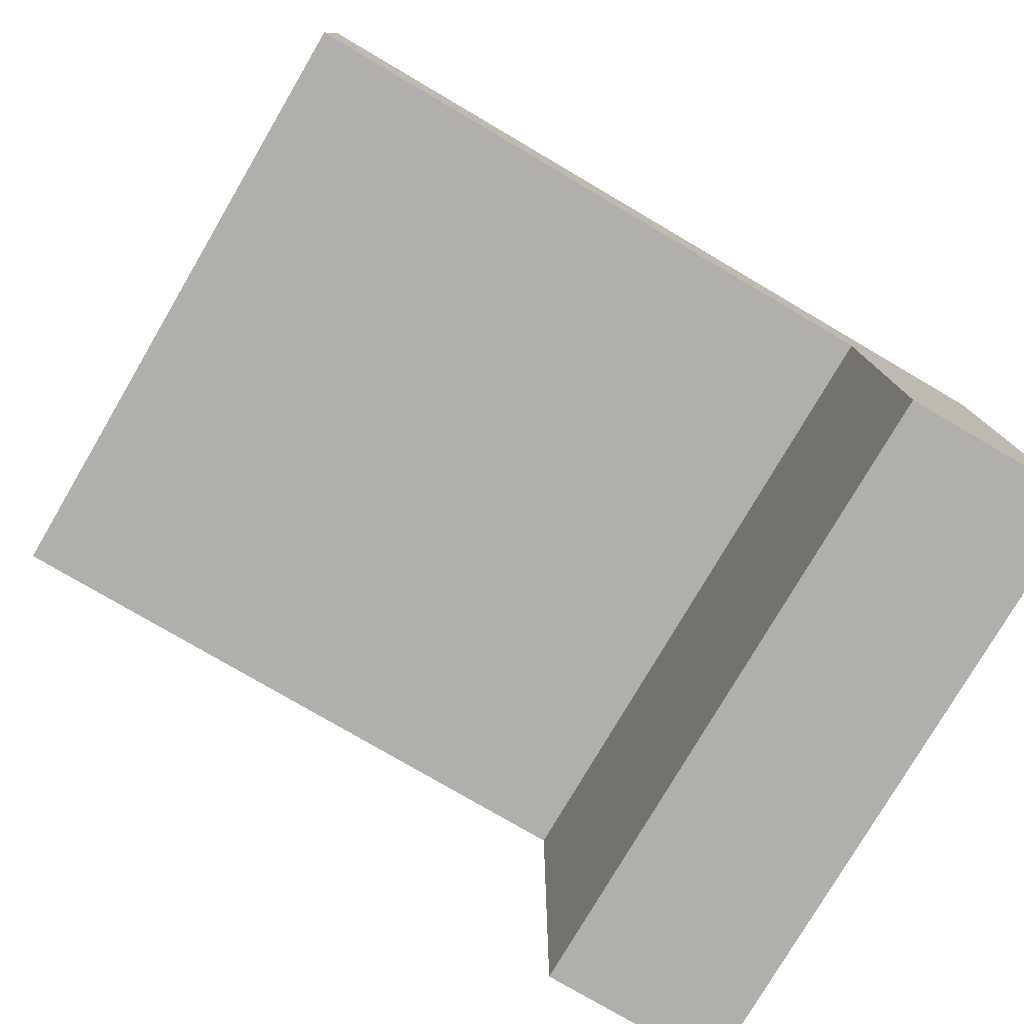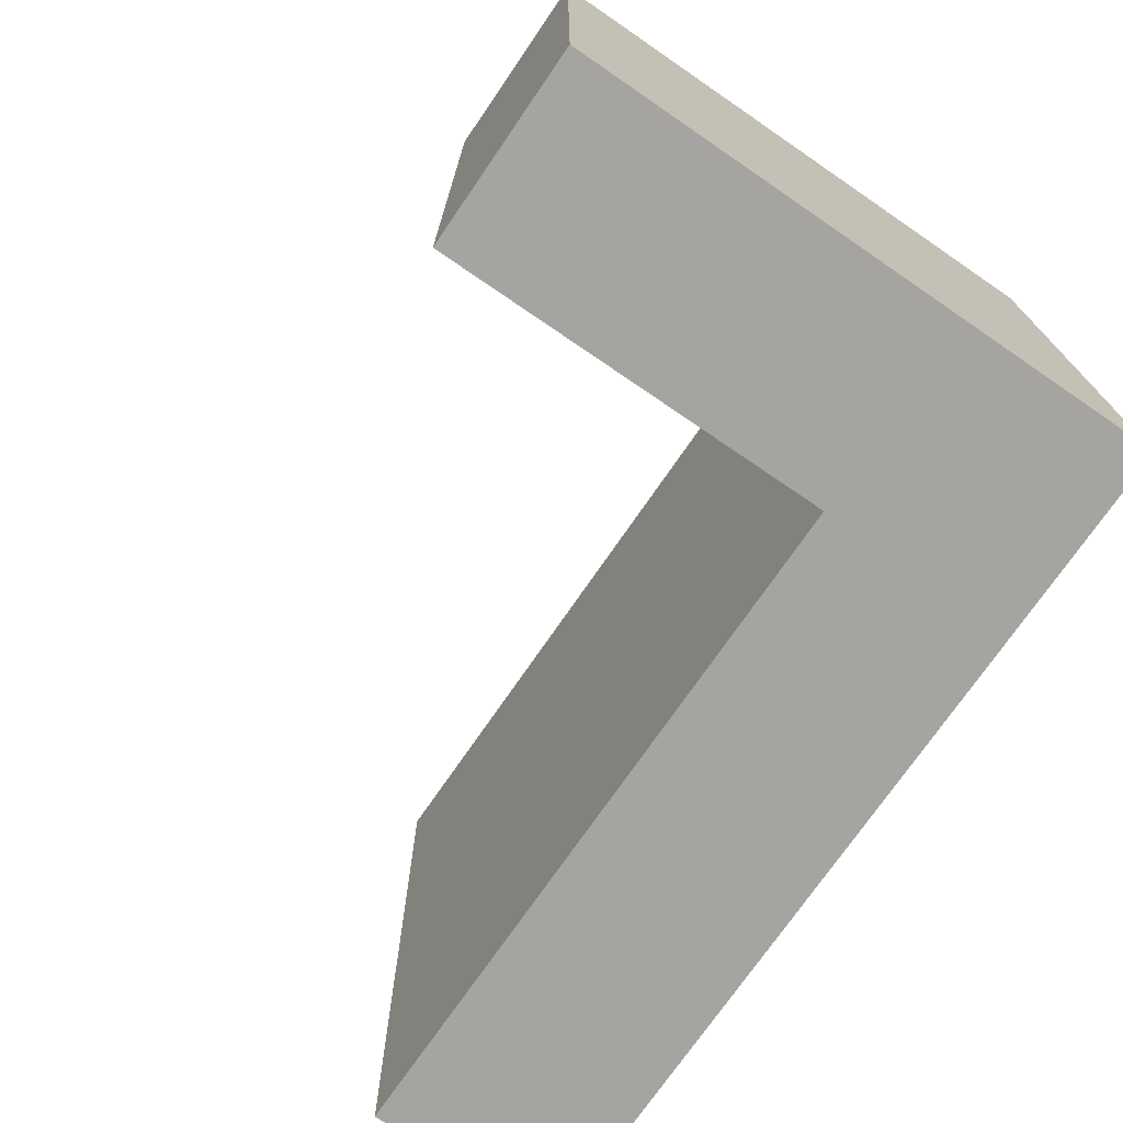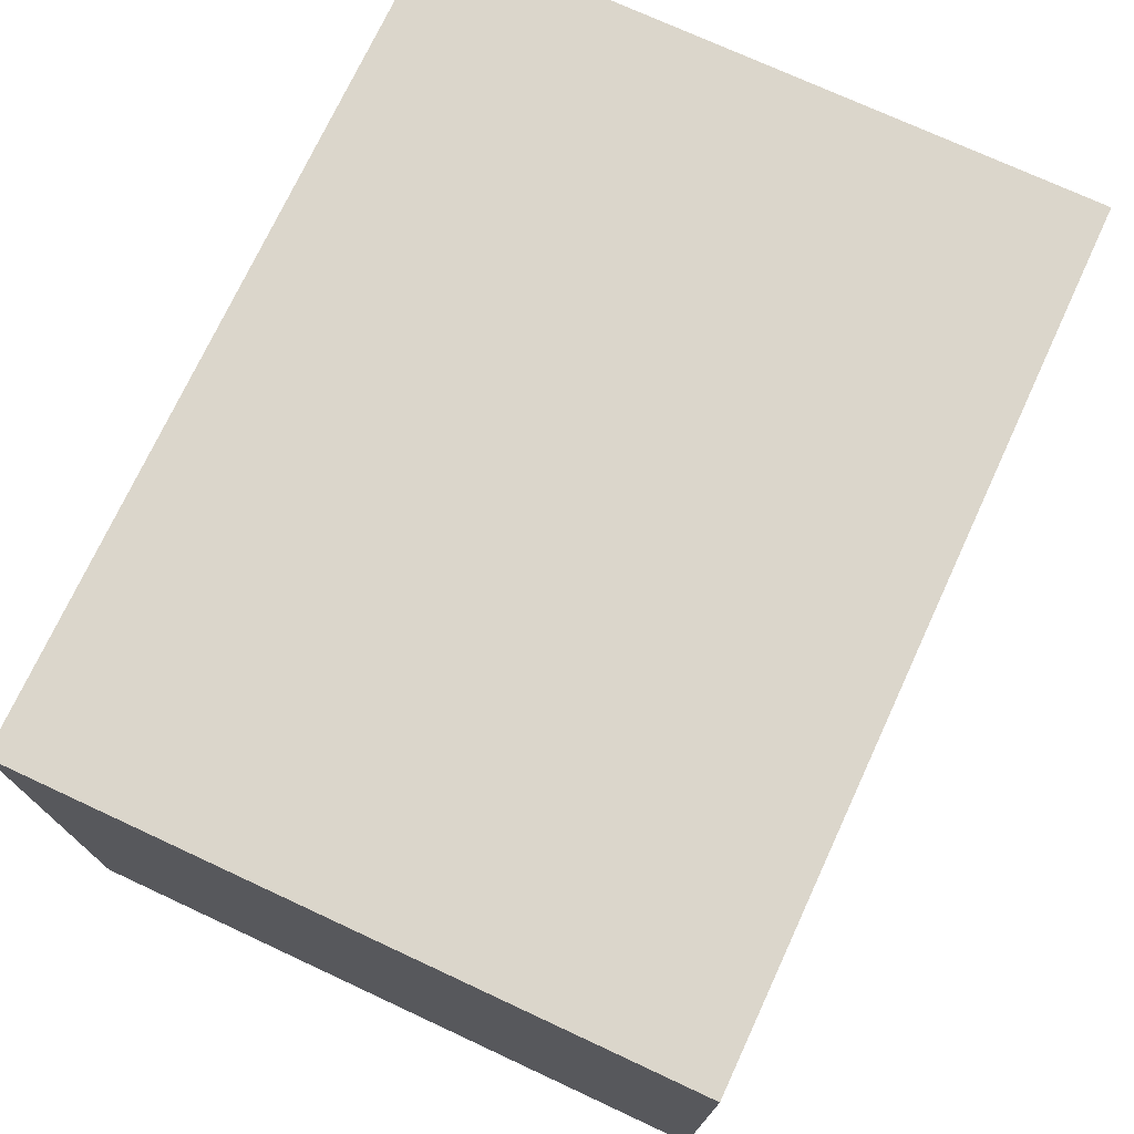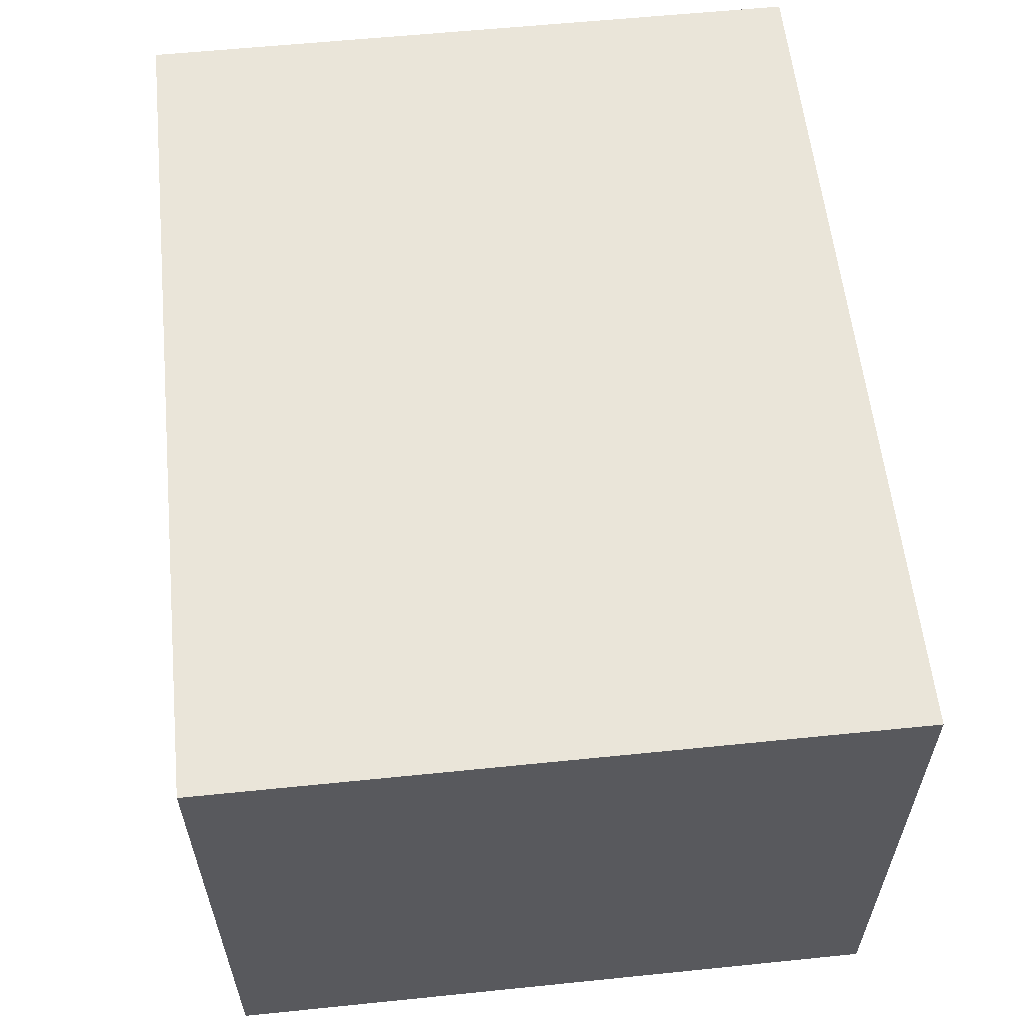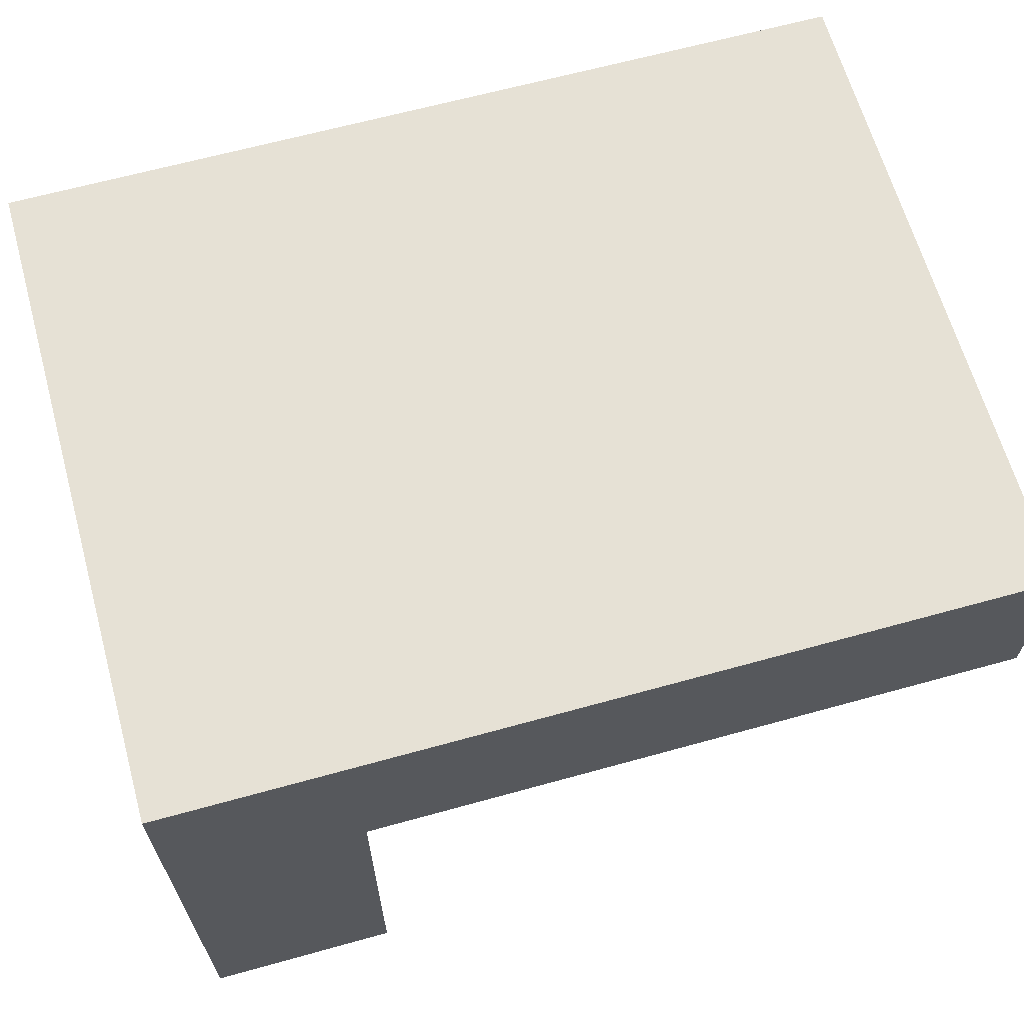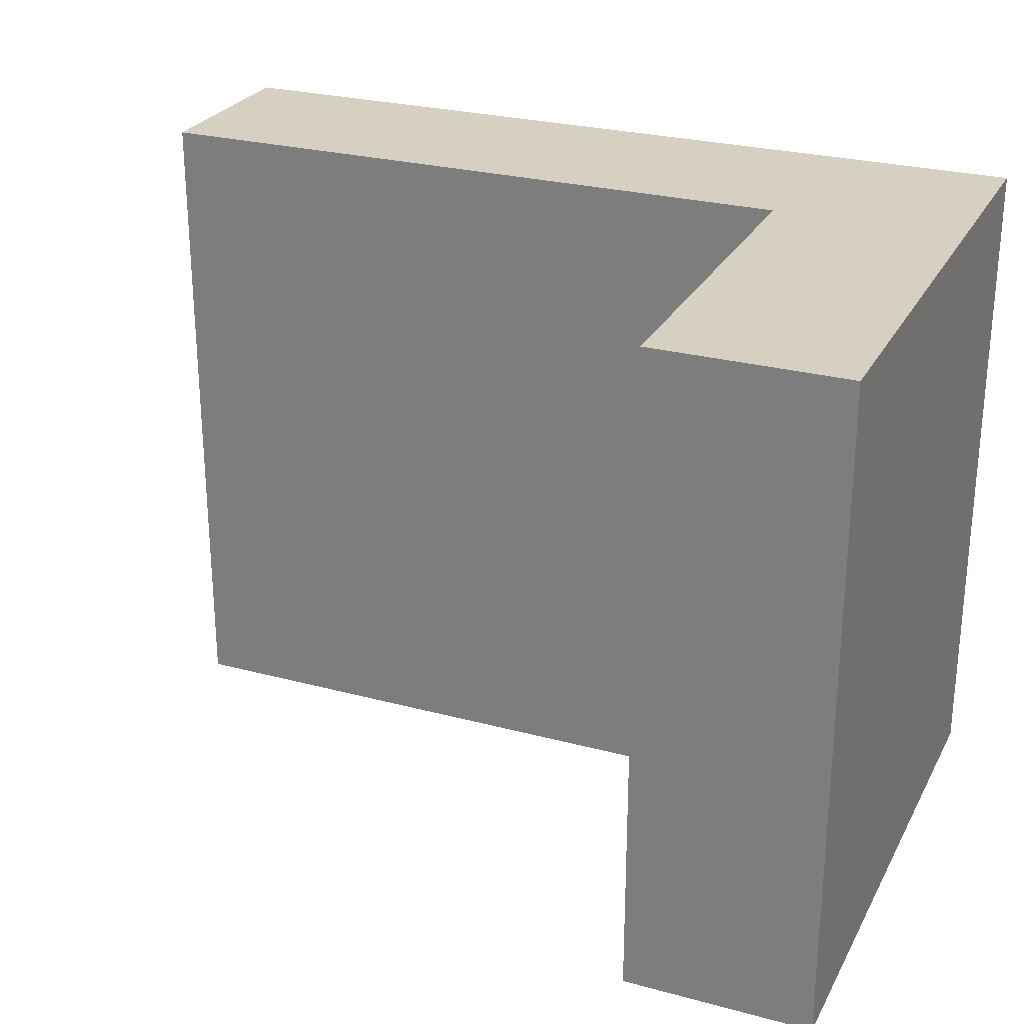
<metadata>
{"format":"obj","ext":"obj","renderer":"f3d","projection":"perspective","resolution":1024,"background":"white","views":[{"elev":-78.1,"azim":149.6,"up":"+Z"},{"elev":-73.3,"azim":-124.4,"up":"+Y"},{"elev":73.6,"azim":-65.1,"up":"+Z"},{"elev":58.6,"azim":-96.0,"up":"+Z"},{"elev":64.7,"azim":-15.6,"up":"+Z"},{"elev":26.5,"azim":-157.1,"up":"+Y"}]}
</metadata>
<code>
g pb_Mesh49766
v -28 -2 -20
v -32 -2 -20
v -28 12 -20
v -32 12 -20
v -32 -2 -24
v -32 -2 -32
v -32 12 -24
v -32 12 -32
v -32 -2 -32
v -28 -2 -32
v -32 12 -32
v -28 12 -32
v -28 -2 -32
v -28 -2 -24
v -28 12 -32
v -28 12 -24
v -28 12 -24
v -32 12 -24
v -28 12 -32
v -32 12 -32
v -28 -2 -32
v -32 -2 -32
v -28 -2 -24
v -32 -2 -24
v -28 -2 -20
v -32 -2 -20
v -14 12 -24
v -14 -2 -24
v -14 12 -20
v -14 -2 -20
v -32 -2 -20
v -32 12 -20
v -32 12 -20
v -28 12 -20
v -28 12 -24
v -28 -2 -24
v -16 12 -24
v -16 -2 -24
v -16 12 -20
v -16 12 -24
v -16 -2 -24
v -16 -2 -20
v -16 -2 -20
v -16 12 -20
v -14 12 -24
v -14 -2 -24
v -14 12 -20
v -14 12 -24
v -14 -2 -24
v -14 -2 -20
v -14 -2 -20
v -14 12 -20
g pb_Mesh49766_0
f 3 2 1
f 3 4 2
f 7 6 5
f 7 8 6
f 11 10 9
f 11 12 10
f 15 14 13
f 15 16 14
f 19 18 17
f 19 20 18
f 23 22 21
f 23 24 22
f 25 24 23
f 25 26 24
f 29 28 27
f 29 30 28
f 31 7 5
f 31 32 7
f 33 17 18
f 33 34 17
f 37 36 35
f 37 38 36
f 39 17 34
f 39 40 17
f 41 25 23
f 41 42 25
f 43 3 1
f 43 44 3
f 45 38 37
f 45 46 38
f 47 40 39
f 47 48 40
f 49 42 41
f 49 50 42
f 51 44 43
f 51 52 44

</code>
